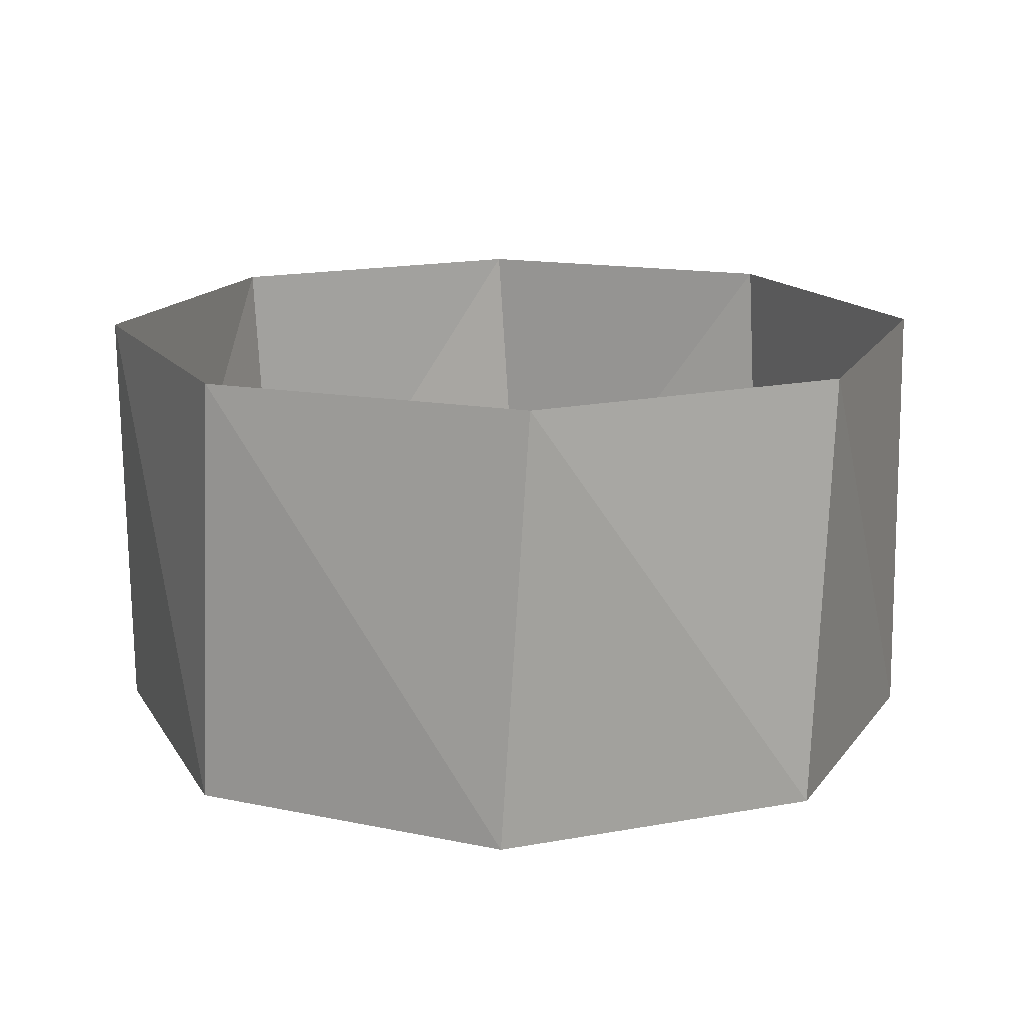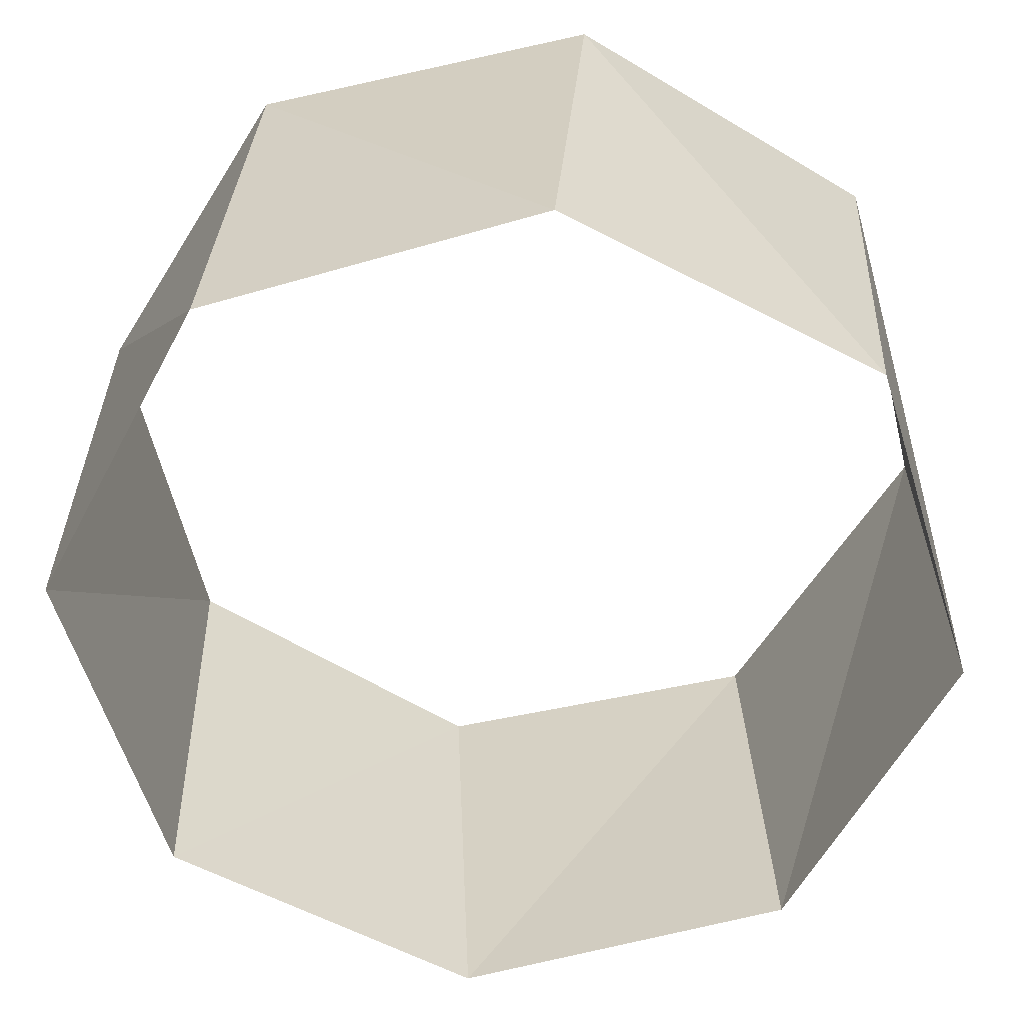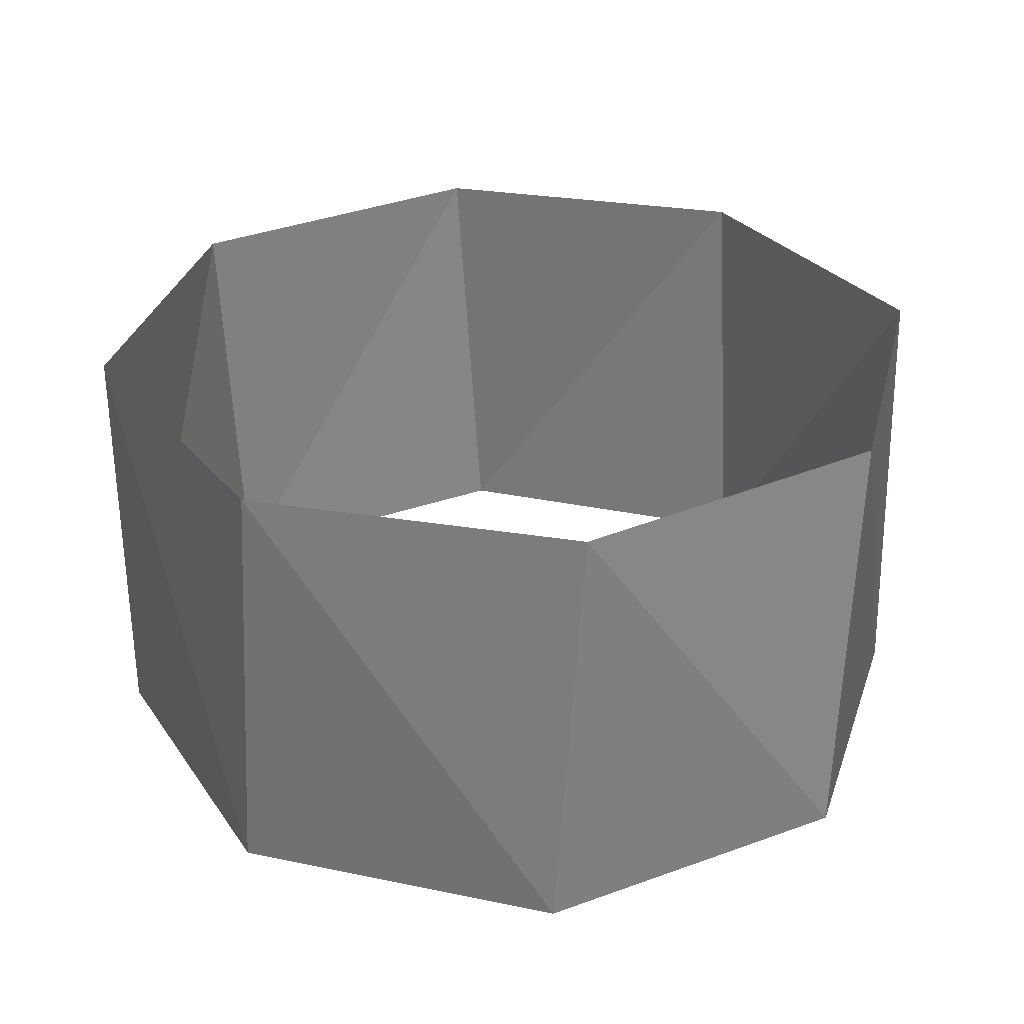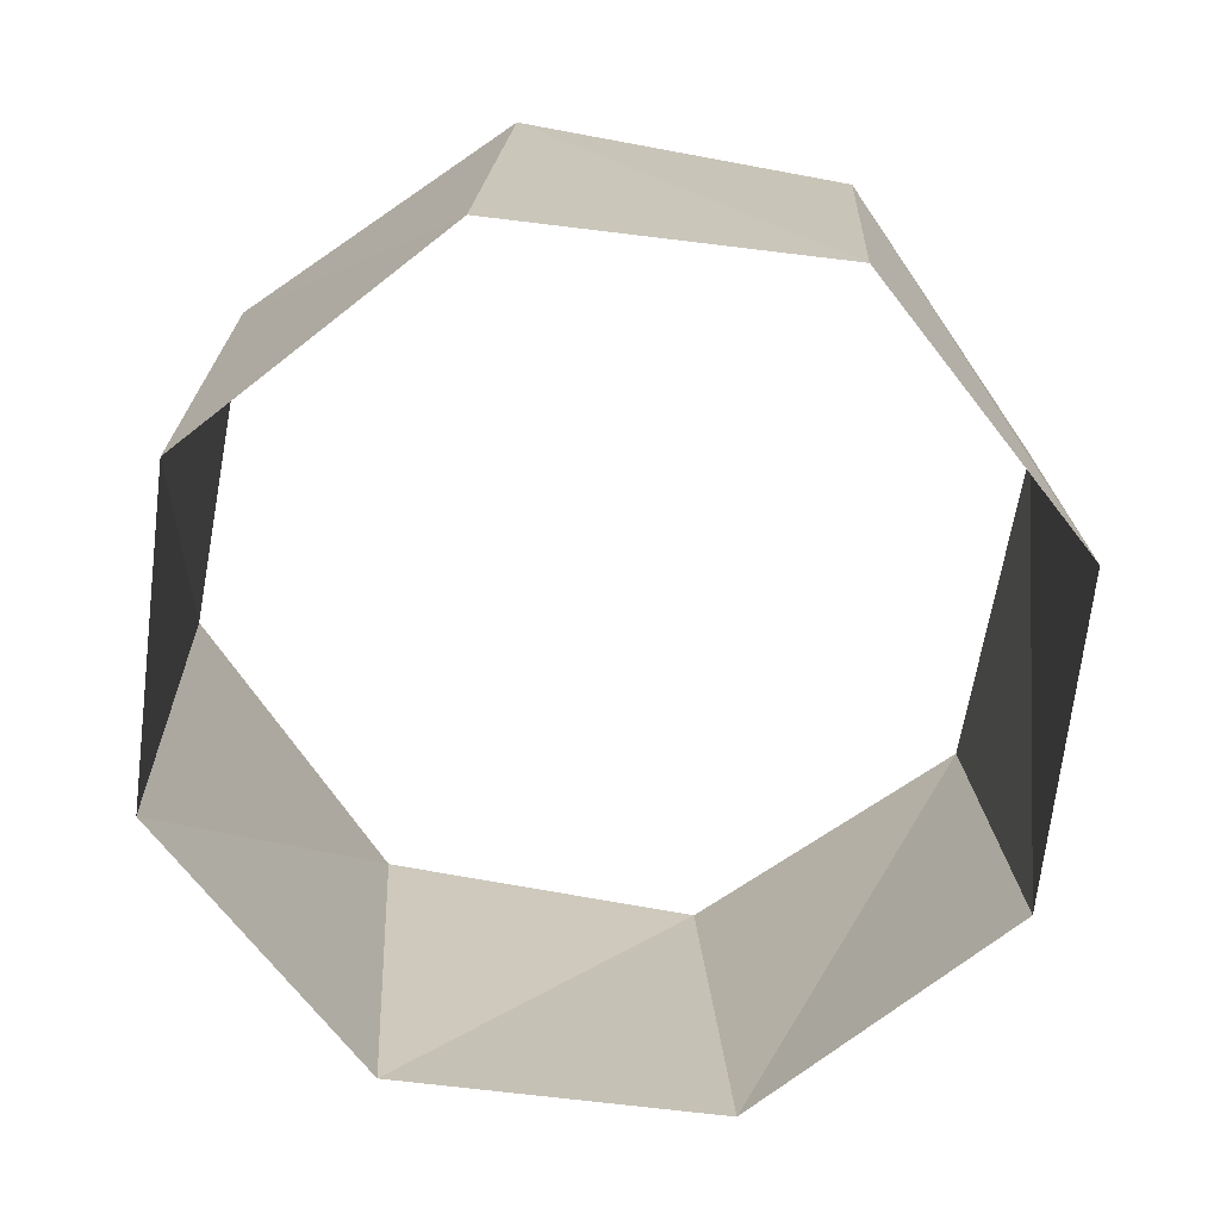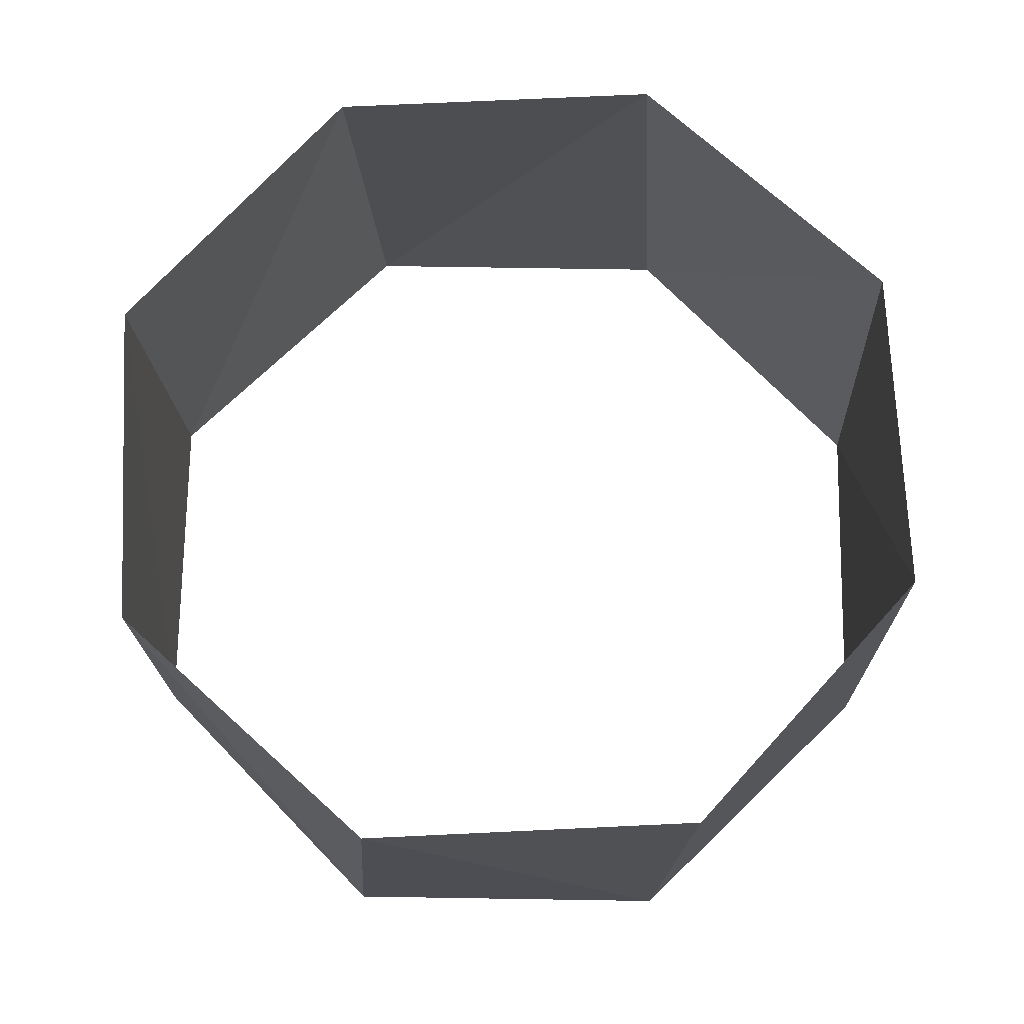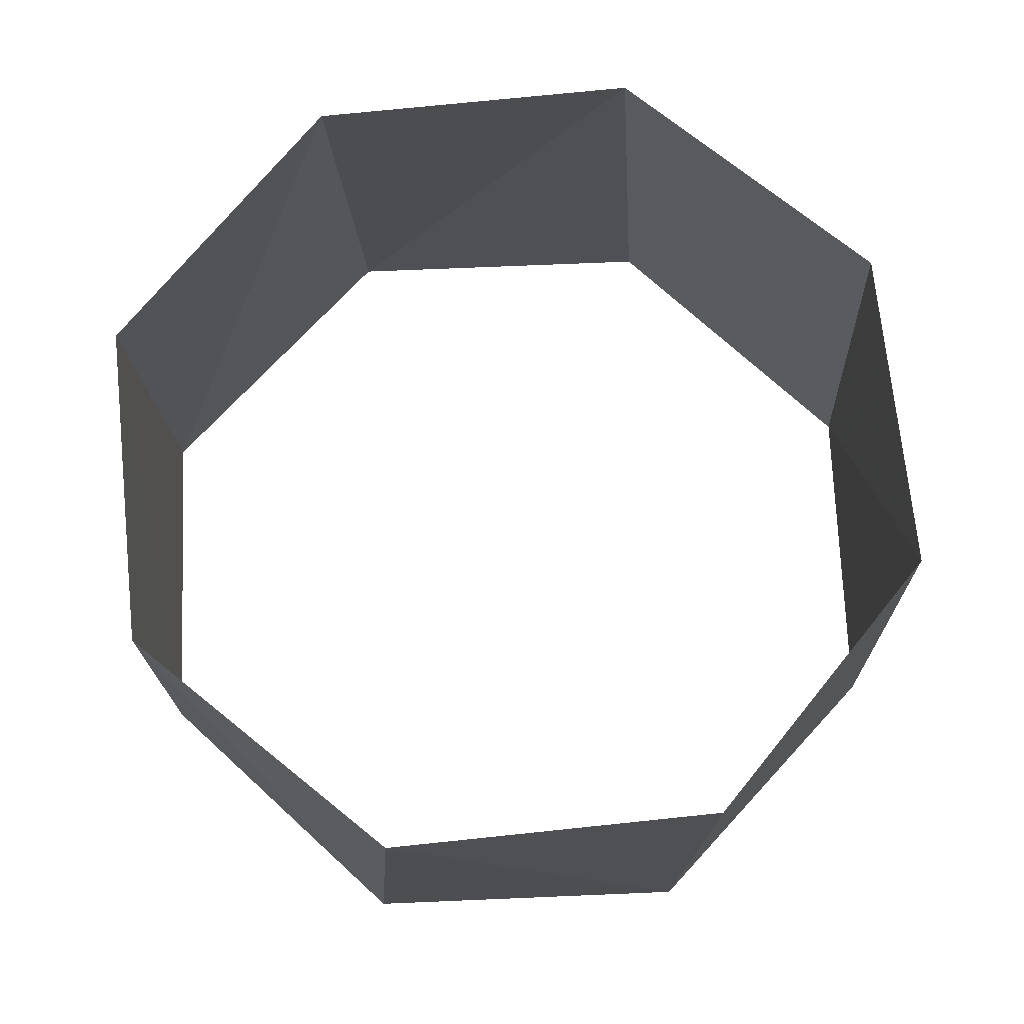
<metadata>
{"format":"obj","ext":"obj","renderer":"f3d","projection":"perspective","resolution":1024,"background":"white","views":[{"elev":15.6,"azim":-38.2,"up":"+Z"},{"elev":31.2,"azim":-178.8,"up":"+Y"},{"elev":30.1,"azim":-90.1,"up":"+Z"},{"elev":-70.6,"azim":-24.0,"up":"+Z"},{"elev":71.5,"azim":-151.2,"up":"+Z"},{"elev":71.8,"azim":115.5,"up":"+Z"}]}
</metadata>
<code>
v 0.6374 0.7705 14
v -0.09411 0.9956 14
v -0.7705 0.6374 14
v -0.9956 -0.09411 14
v -0.6374 -0.7705 14
v 0.09411 -0.9956 14
v 0.7705 -0.6374 14
v 0.9956 0.09411 14
v 0.5878 0.809 15
v -0.1564 0.9877 15
v -0.809 0.5878 15
v -0.9877 -0.1564 15
v -0.5878 -0.809 15
v 0.1564 -0.9877 15
v 0.809 -0.5878 15
v 0.9877 0.1564 15
f 16 8 15
f 8 15 7
f 15 7 14
f 7 14 6
f 14 6 13
f 6 13 5
f 13 5 12
f 5 12 4
f 12 4 11
f 4 11 3
f 11 3 10
f 3 10 2
f 10 2 9
f 2 9 1
f 9 1 16
f 1 16 8

</code>
